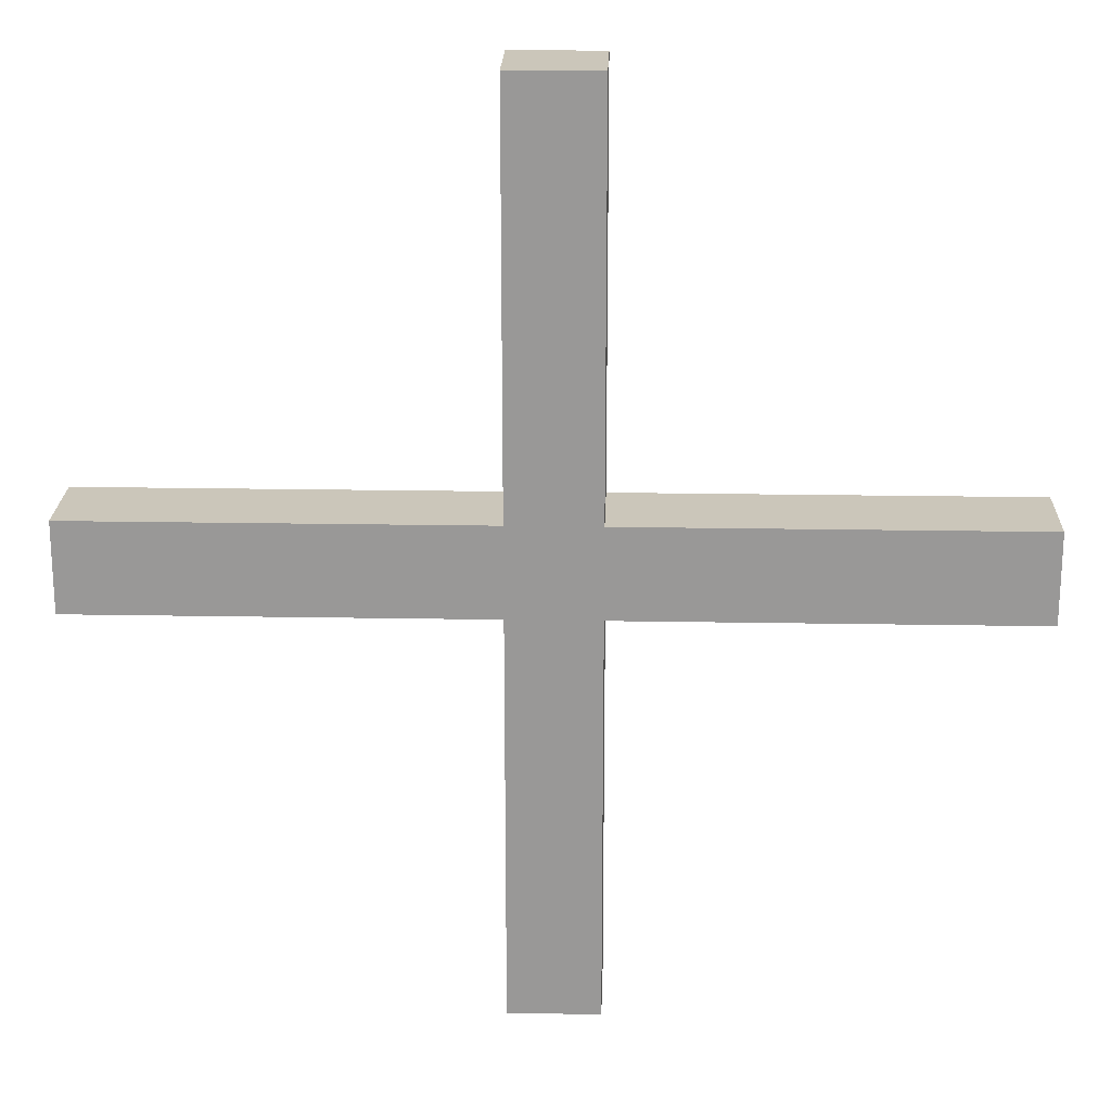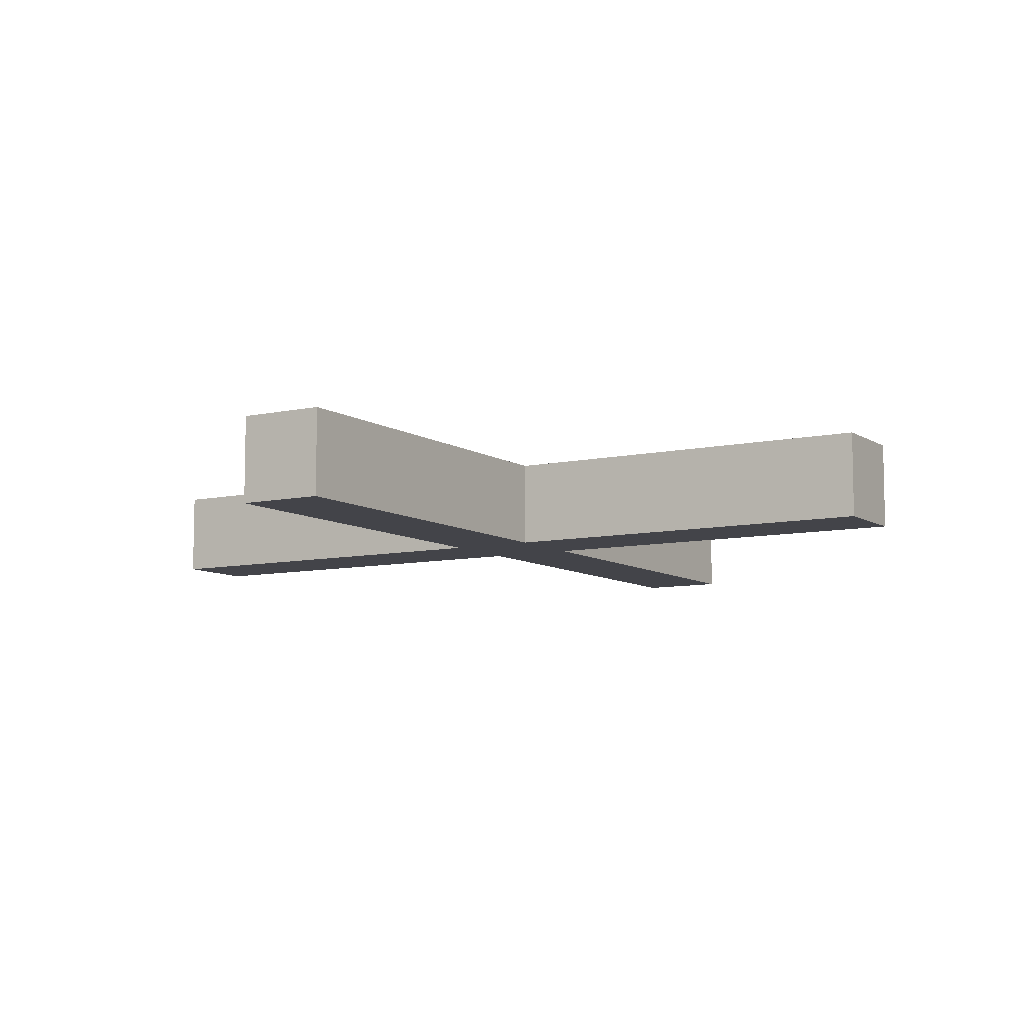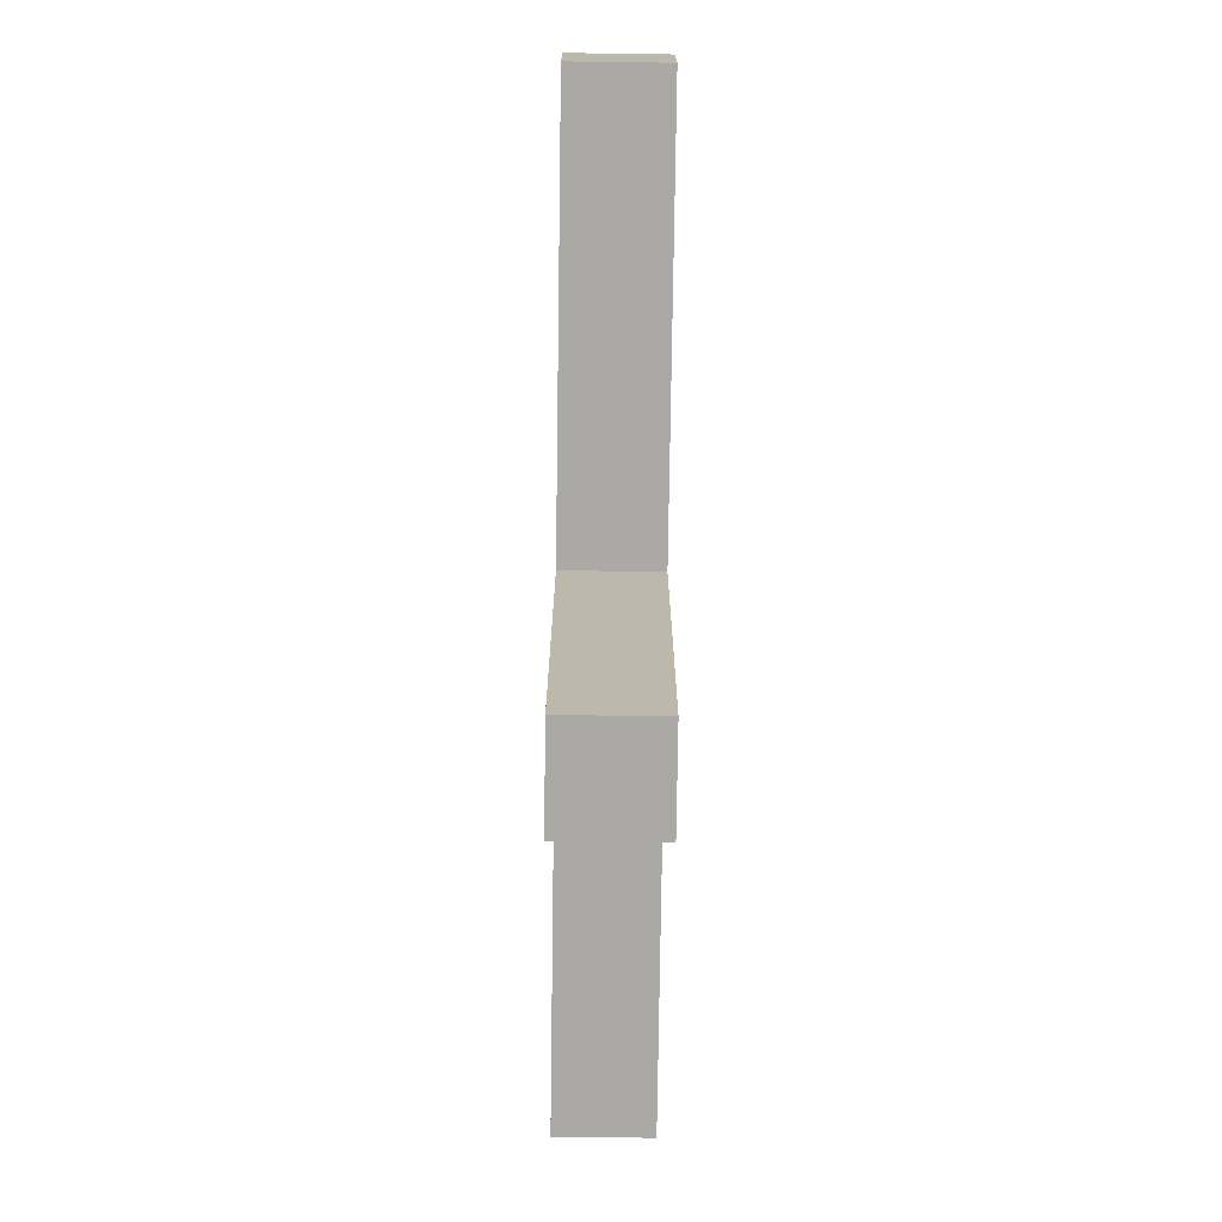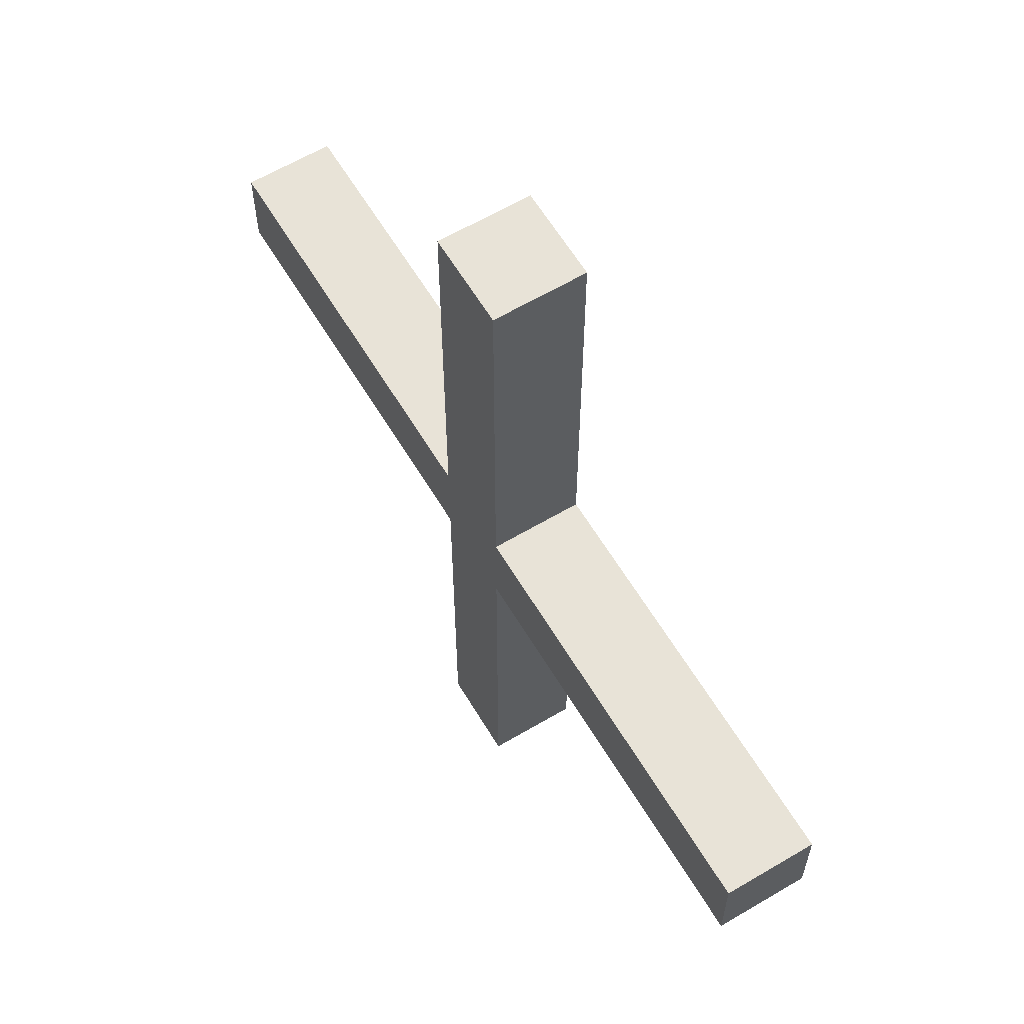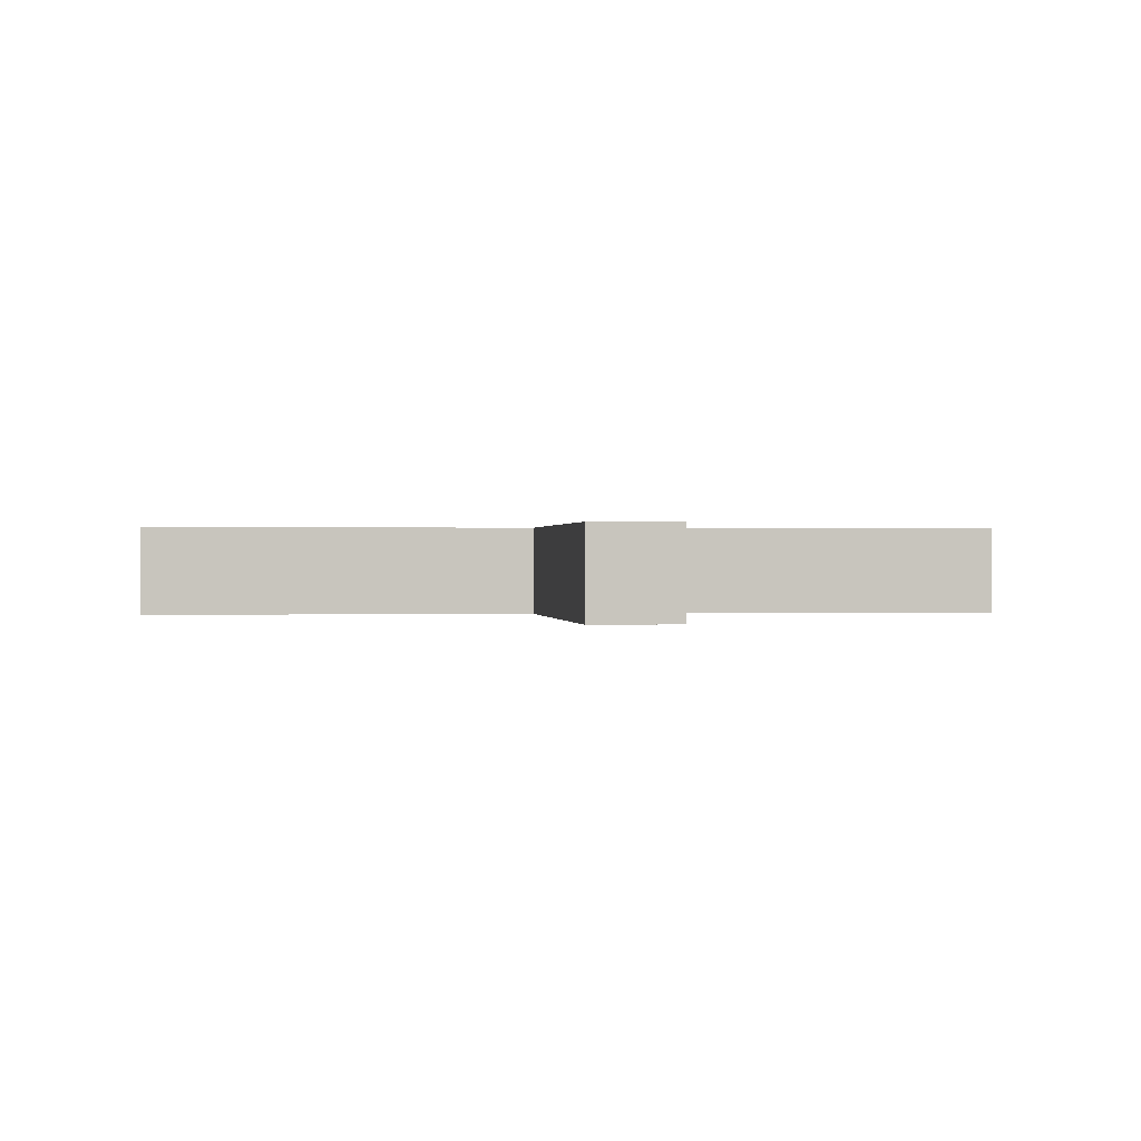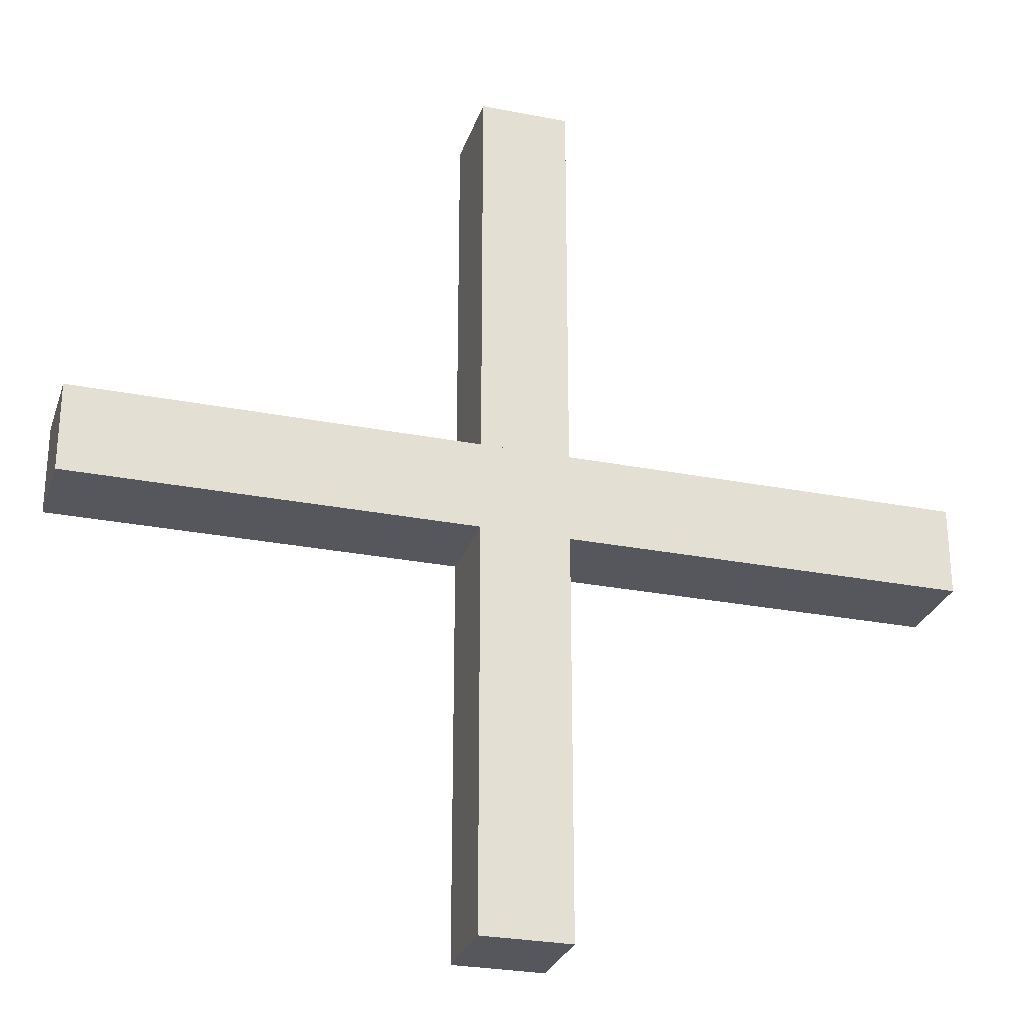
<metadata>
{"format":"obj","ext":"obj","renderer":"f3d","projection":"perspective","resolution":1024,"background":"white","views":[{"elev":21.1,"azim":1.8,"up":"+Z"},{"elev":-8.5,"azim":121.2,"up":"+Y"},{"elev":-75.3,"azim":-90.8,"up":"+Z"},{"elev":62.1,"azim":-121.0,"up":"+Z"},{"elev":0.3,"azim":82.7,"up":"+Y"},{"elev":-27.5,"azim":163.3,"up":"+Z"}]}
</metadata>
<code>
o Cube
v -0.4 0.4 -4
v -0.4 -0.4 -4
v 0.4 0.4 -4
v 0.4 -0.4 -4
v -0.4 0.4 4
v -0.4 -0.4 4
v 0.4 0.4 4
v 0.4 -0.4 4
v 4 0.4 -0.4
v 4 -0.4 -0.4
v 4 0.4 0.4
v 4 -0.4 0.4
v -4 0.4 -0.4
v -4 -0.4 -0.4
v -4 0.4 0.4
v -4 -0.4 0.4
v 0.4 -0.4 0.4
v 0.4 -0.4 -0.4
v 0.4 0.4 0.4
v 0.4 0.4 -0.4
v -0.4 -0.4 0.4
v -0.4 -0.4 -0.4
v -0.4 0.4 0.4
v -0.4 0.4 -0.4
v 0.04 0.4 -0.4
v -0.4 0.4 -0.04
v 0.04 -0.4 0.4
v 0.4 -0.4 -0.04
v -0.04 0.4 0.4
v -0.04 -0.4 -0.4
v 0.4 0.4 0.04
v -0.4 -0.4 0.04
f 1 26 23 5 7 31 20 3
f 4 3 20 19 17 28
f 8 7 5 6
f 6 32 22 2 4 28 17 8
f 2 1 3 4
f 6 5 23 24 22 32
f 9 25 24 13 15 29 19 11
f 12 11 19 23 21 27
f 16 15 13 14
f 14 30 18 10 12 27 21 16
f 10 9 11 12
f 14 13 24 20 18 30
f 17 18 20 31 7 8
f 18 22 24 25 9 10
f 21 17 19 29 15 16
f 22 21 23 26 1 2

</code>
